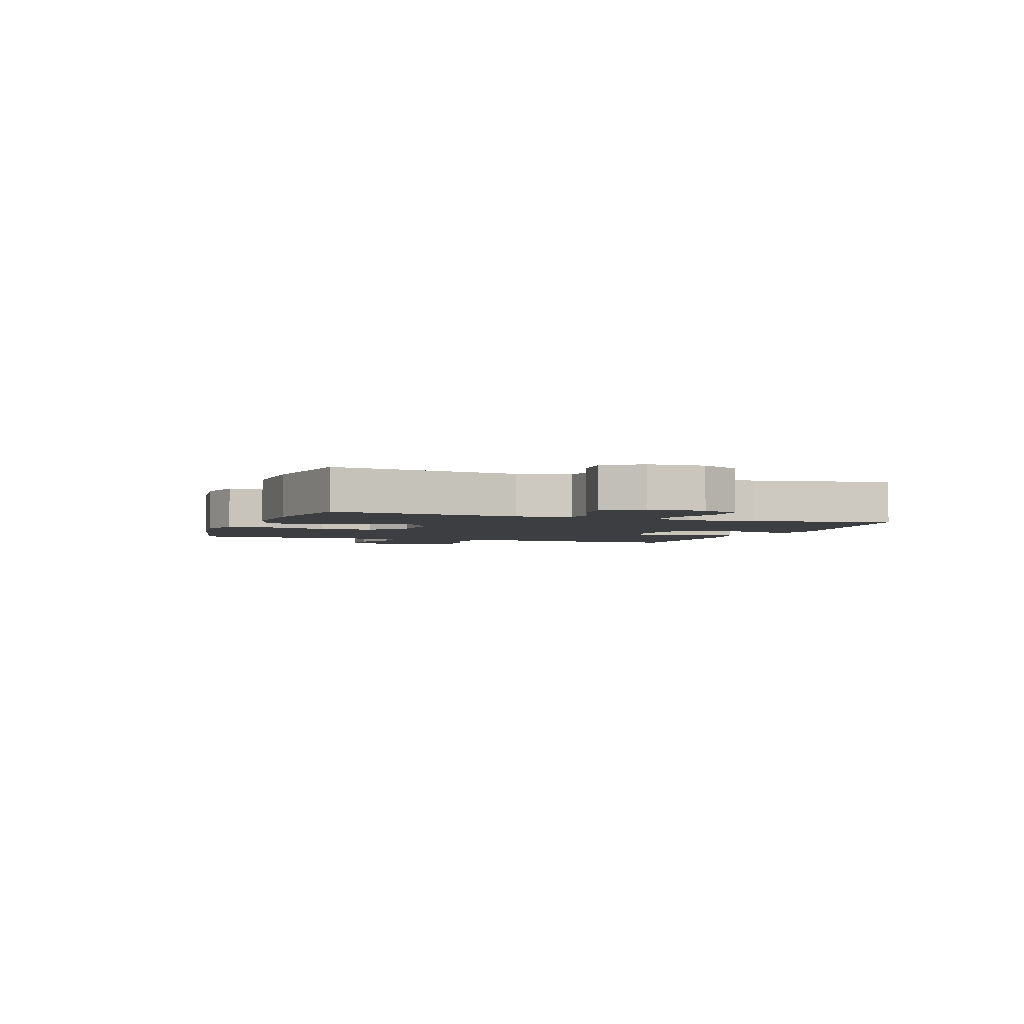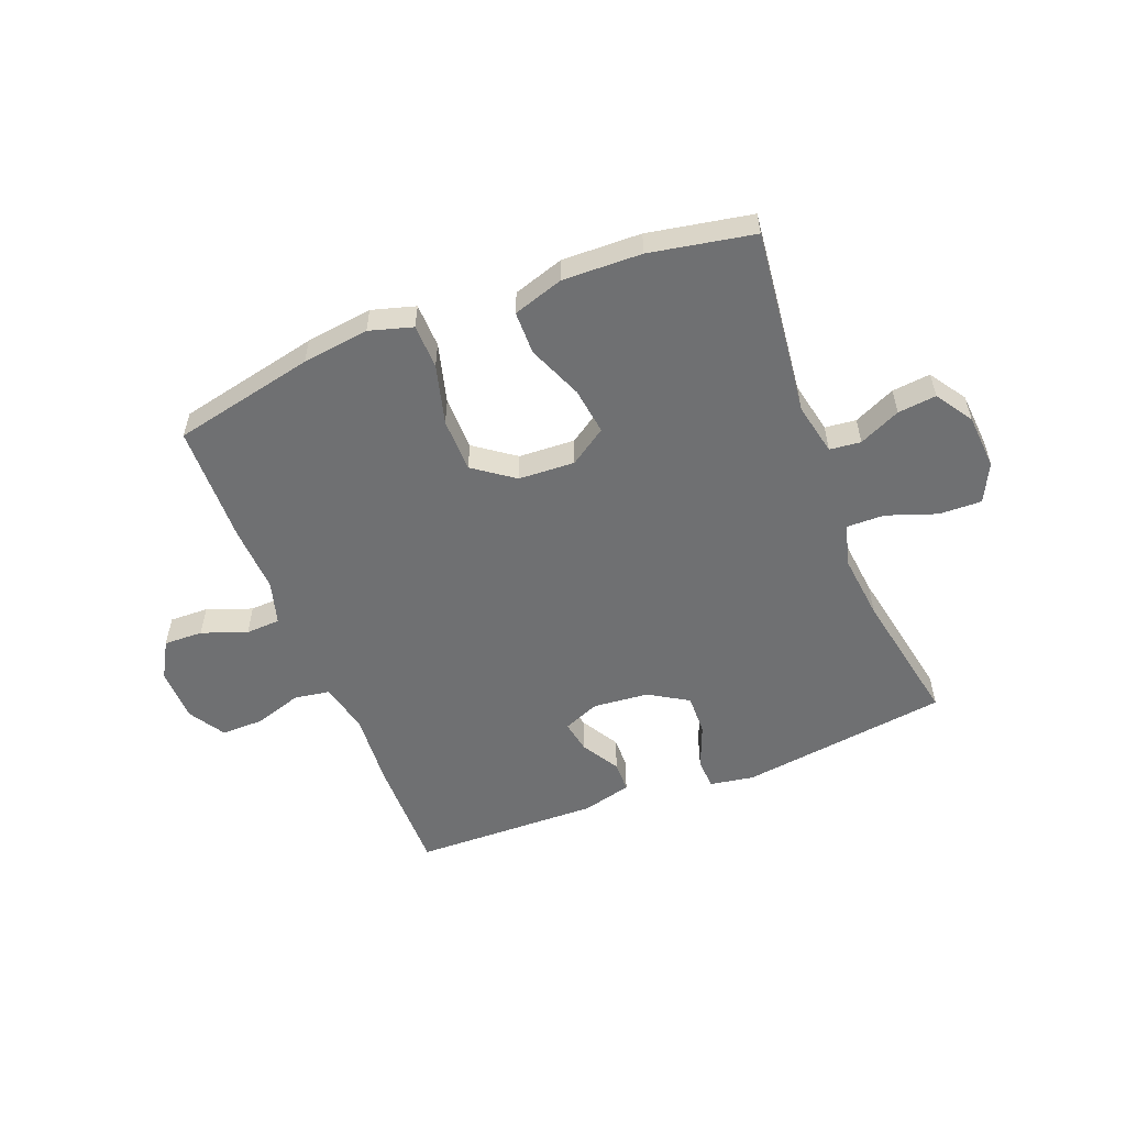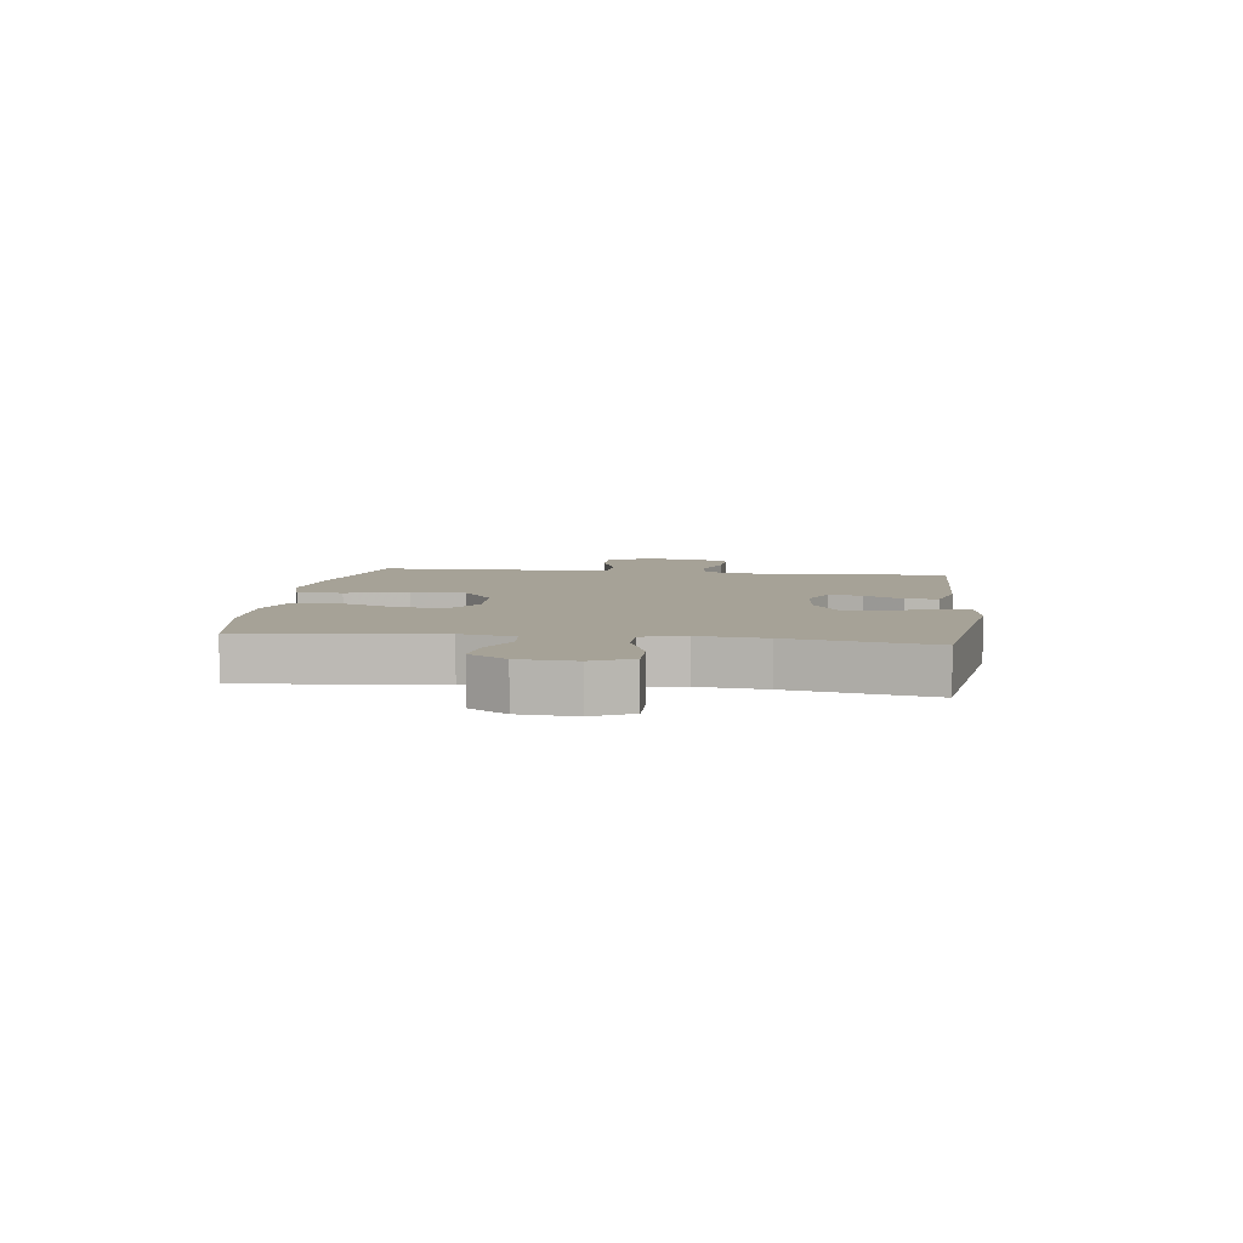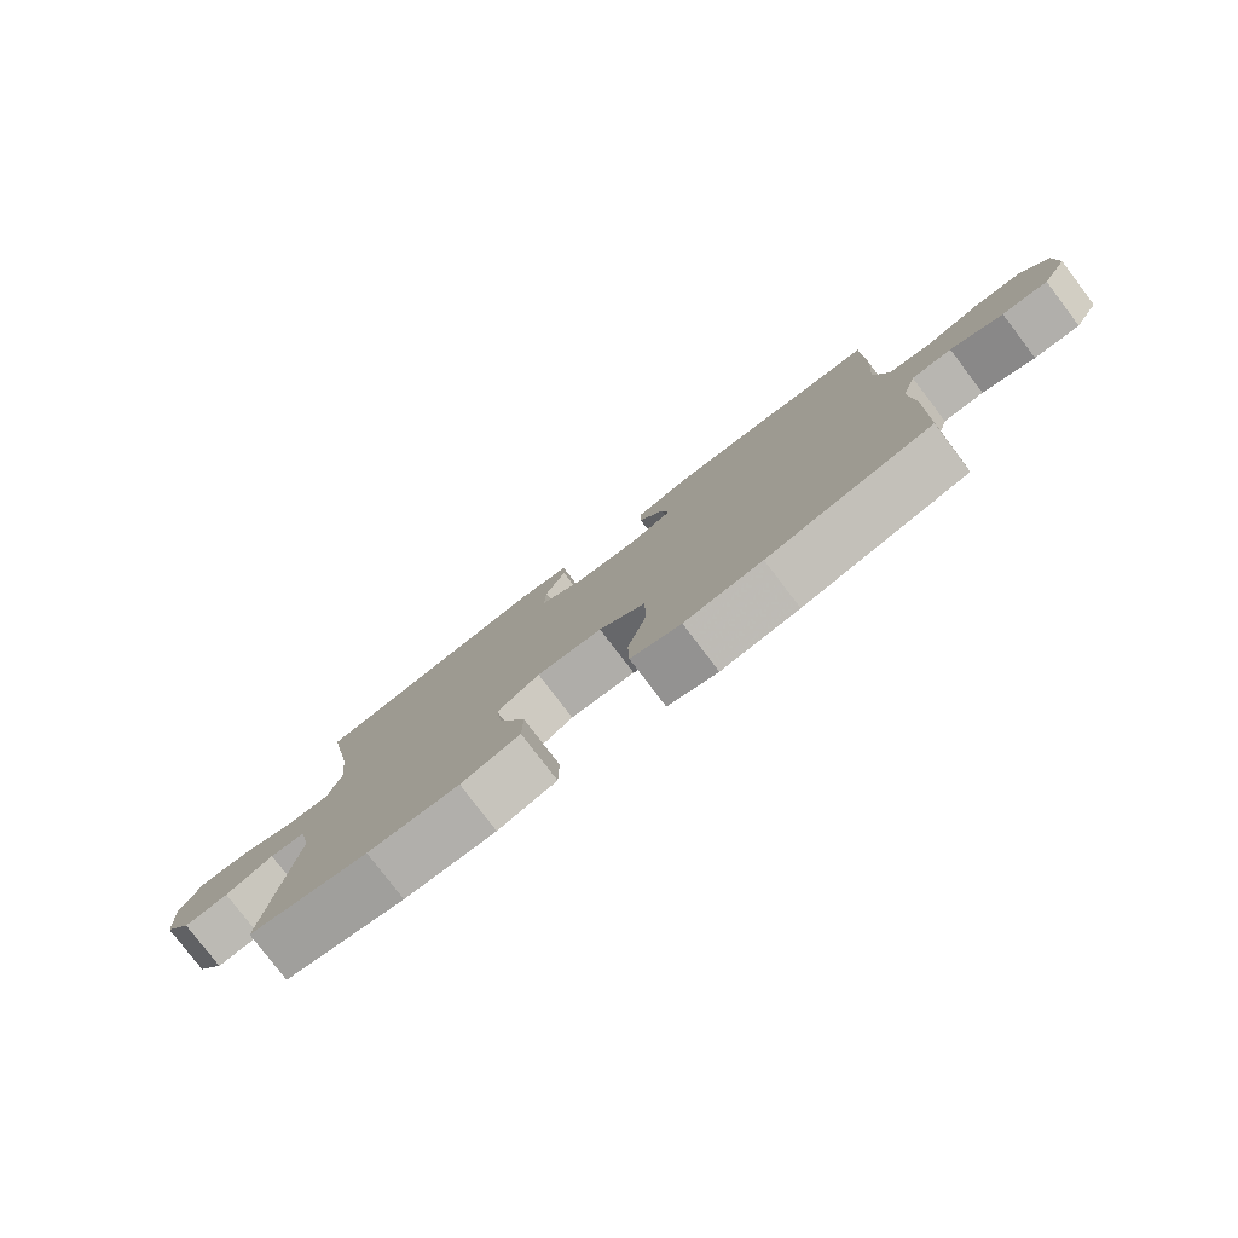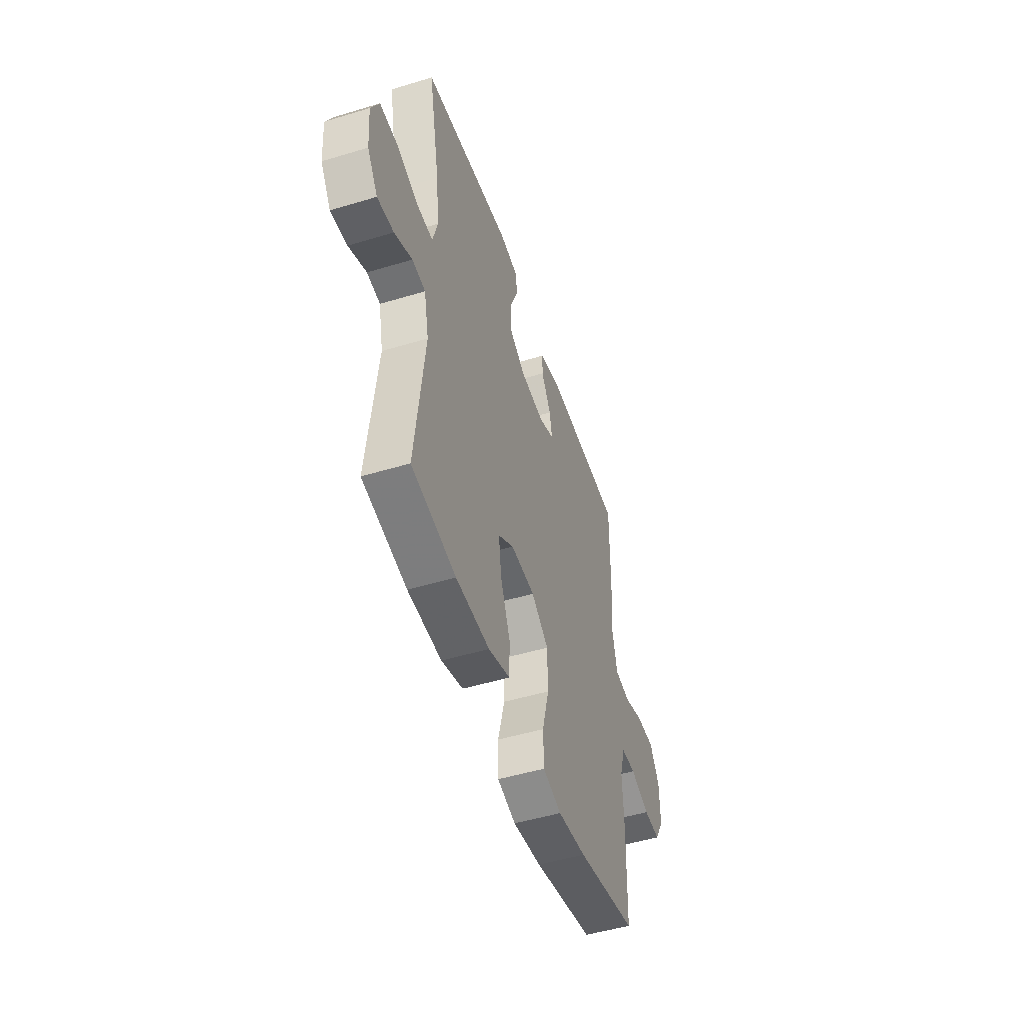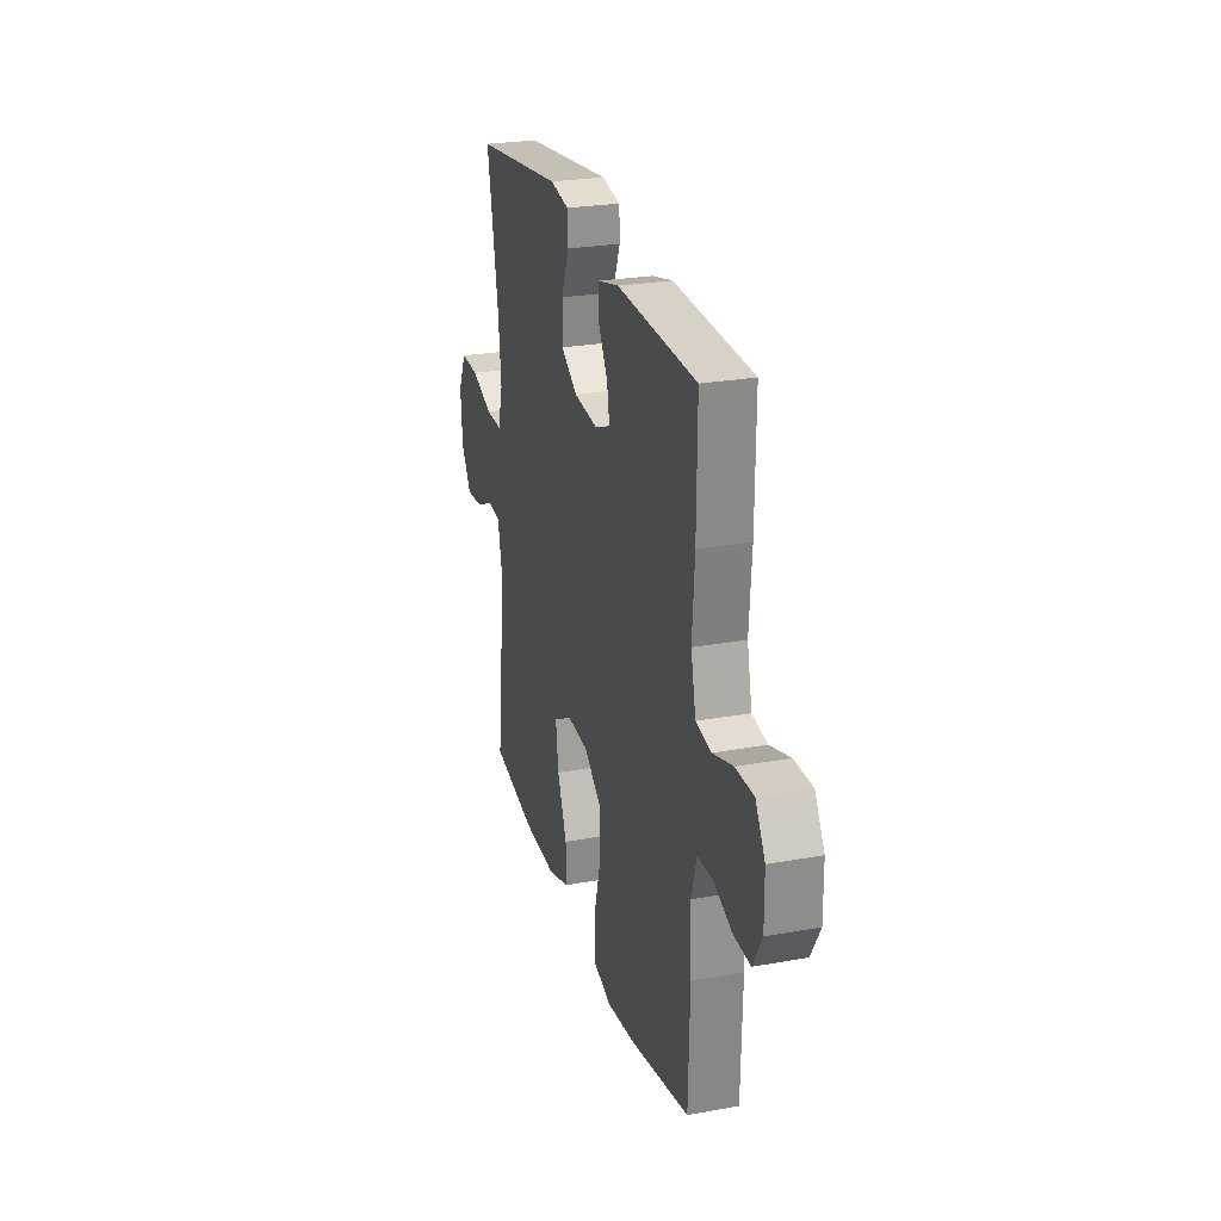
<metadata>
{"format":"obj","ext":"obj","renderer":"f3d","projection":"perspective","resolution":1024,"background":"white","views":[{"elev":-3.1,"azim":-109.8,"up":"+Y"},{"elev":-54.8,"azim":-158.5,"up":"+Y"},{"elev":6.5,"azim":-82.5,"up":"+Y"},{"elev":-79.5,"azim":37.3,"up":"+Z"},{"elev":-49.3,"azim":-71.5,"up":"+Z"},{"elev":25.9,"azim":74.0,"up":"+Z"}]}
</metadata>
<code>
v -0.5 0.07 0.5
v -0.136 0.07 0.549
v -0.059 0.07 0.536
v -0.057 0.07 0.482
v -0.088 0.07 0.405
v -0.09 0.07 0.334
v -0.022 0.07 0.292
v 0.075 0.07 0.283
v 0.138 0.07 0.309
v 0.128 0.07 0.366
v 0.089 0.07 0.432
v 0.09 0.07 0.486
v 0.176 0.07 0.508
v 0.5 0.07 0.5
v 0.498 0.07 0.296
v 0.488 0.07 0.165
v 0.508 0.07 0.077
v 0.57 0.07 0.067
v 0.652 0.07 0.093
v 0.726 0.07 0.094
v 0.765 0.07 0.03
v 0.766 0.07 -0.064
v 0.729 0.07 -0.128
v 0.661 0.07 -0.126
v 0.583 0.07 -0.097
v 0.523 0.07 -0.1
v 0.501 0.07 -0.175
v 0.506 0.07 -0.291
v 0.5 0.07 -0.5
v 0.254 0.07 -0.553
v 0.138 0.07 -0.568
v 0.063 0.07 -0.546
v 0.061 0.07 -0.469
v 0.089 0.07 -0.365
v 0.088 0.07 -0.271
v 0.018 0.07 -0.22
v -0.08 0.07 -0.215
v -0.144 0.07 -0.258
v -0.133 0.07 -0.34
v -0.094 0.07 -0.435
v -0.095 0.07 -0.51
v -0.183 0.07 -0.538
v -0.32 0.07 -0.534
v -0.5 0.07 -0.5
v -0.462 0.07 -0.176
v -0.481 0.07 -0.085
v -0.535 0.07 -0.079
v -0.607 0.07 -0.112
v -0.674 0.07 -0.119
v -0.716 0.07 -0.055
v -0.723 0.07 0.041
v -0.69 0.07 0.108
v -0.616 0.07 0.106
v -0.529 0.07 0.075
v -0.463 0.07 0.074
v -0.443 0.07 0.147
v -0.455 0.07 0.261
v -0.5 0 0.5
v -0.136 0 0.549
v -0.059 0 0.536
v -0.057 0 0.482
v -0.088 0 0.405
v -0.09 0 0.334
v -0.022 0 0.292
v 0.075 0 0.283
v 0.138 0 0.309
v 0.128 0 0.366
v 0.089 0 0.432
v 0.09 0 0.486
v 0.176 0 0.508
v 0.5 0 0.5
v 0.498 0 0.296
v 0.488 0 0.165
v 0.508 0 0.077
v 0.57 0 0.067
v 0.652 0 0.093
v 0.726 0 0.094
v 0.765 0 0.03
v 0.766 0 -0.064
v 0.729 0 -0.128
v 0.661 0 -0.126
v 0.583 0 -0.097
v 0.523 0 -0.1
v 0.501 0 -0.175
v 0.506 0 -0.291
v 0.5 0 -0.5
v 0.254 0 -0.553
v 0.138 0 -0.568
v 0.063 0 -0.546
v 0.061 0 -0.469
v 0.089 0 -0.365
v 0.088 0 -0.271
v 0.018 0 -0.22
v -0.08 0 -0.215
v -0.144 0 -0.258
v -0.133 0 -0.34
v -0.094 0 -0.435
v -0.095 0 -0.51
v -0.183 0 -0.538
v -0.32 0 -0.534
v -0.5 0 -0.5
v -0.462 0 -0.176
v -0.481 0 -0.085
v -0.535 0 -0.079
v -0.607 0 -0.112
v -0.674 0 -0.119
v -0.716 0 -0.055
v -0.723 0 0.041
v -0.69 0 0.108
v -0.616 0 0.106
v -0.529 0 0.075
v -0.463 0 0.074
v -0.443 0 0.147
v -0.455 0 0.261
f 52 53 54
f 51 52 54
f 50 51 54
f 49 50 54
f 48 49 54
f 47 48 54
f 46 47 54 55
f 45 46 55 56
f 43 44 45
f 42 43 45
f 41 42 45
f 40 41 45
f 39 40 45
f 38 39 45 56
f 32 33 34
f 31 32 34
f 30 31 34
f 29 30 34
f 28 29 34
f 27 28 34
f 26 27 34 35
f 23 24 25
f 22 23 25
f 21 22 25
f 20 21 25
f 19 20 25
f 18 19 25
f 17 18 25 26
f 26 35 36
f 17 26 36
f 16 17 36
f 14 15 16
f 13 14 16
f 12 13 16
f 11 12 16
f 10 11 16
f 3 4 5
f 2 3 5
f 1 2 5
f 57 1 5
f 57 5 6
f 57 6 7
f 56 57 7
f 38 56 7
f 37 38 7
f 36 37 7 8
f 16 36 8 9
f 9 10 16
f 111 110 109
f 111 109 108
f 111 108 107
f 111 107 106
f 111 106 105
f 111 105 104
f 112 111 104 103
f 113 112 103 102
f 102 101 100
f 102 100 99
f 102 99 98
f 102 98 97
f 102 97 96
f 113 102 96 95
f 91 90 89
f 91 89 88
f 91 88 87
f 91 87 86
f 91 86 85
f 91 85 84
f 92 91 84 83
f 82 81 80
f 82 80 79
f 82 79 78
f 82 78 77
f 82 77 76
f 82 76 75
f 83 82 75 74
f 93 92 83
f 93 83 74
f 93 74 73
f 73 72 71
f 73 71 70
f 73 70 69
f 73 69 68
f 73 68 67
f 62 61 60
f 62 60 59
f 62 59 58
f 62 58 114
f 63 62 114
f 64 63 114
f 64 114 113
f 64 113 95
f 64 95 94
f 65 64 94 93
f 66 65 93 73
f 73 67 66
f 1 58 59 2
f 2 59 60 3
f 3 60 61 4
f 4 61 62 5
f 5 62 63 6
f 6 63 64 7
f 7 64 65 8
f 8 65 66 9
f 9 66 67 10
f 10 67 68 11
f 11 68 69 12
f 12 69 70 13
f 13 70 71 14
f 14 71 72 15
f 15 72 73 16
f 16 73 74 17
f 17 74 75 18
f 18 75 76 19
f 19 76 77 20
f 20 77 78 21
f 21 78 79 22
f 22 79 80 23
f 23 80 81 24
f 24 81 82 25
f 25 82 83 26
f 26 83 84 27
f 27 84 85 28
f 28 85 86 29
f 29 86 87 30
f 30 87 88 31
f 31 88 89 32
f 32 89 90 33
f 33 90 91 34
f 34 91 92 35
f 35 92 93 36
f 36 93 94 37
f 37 94 95 38
f 38 95 96 39
f 39 96 97 40
f 40 97 98 41
f 41 98 99 42
f 42 99 100 43
f 43 100 101 44
f 44 101 102 45
f 45 102 103 46
f 46 103 104 47
f 47 104 105 48
f 48 105 106 49
f 49 106 107 50
f 50 107 108 51
f 51 108 109 52
f 52 109 110 53
f 53 110 111 54
f 54 111 112 55
f 55 112 113 56
f 56 113 114 57
f 57 114 58 1

</code>
